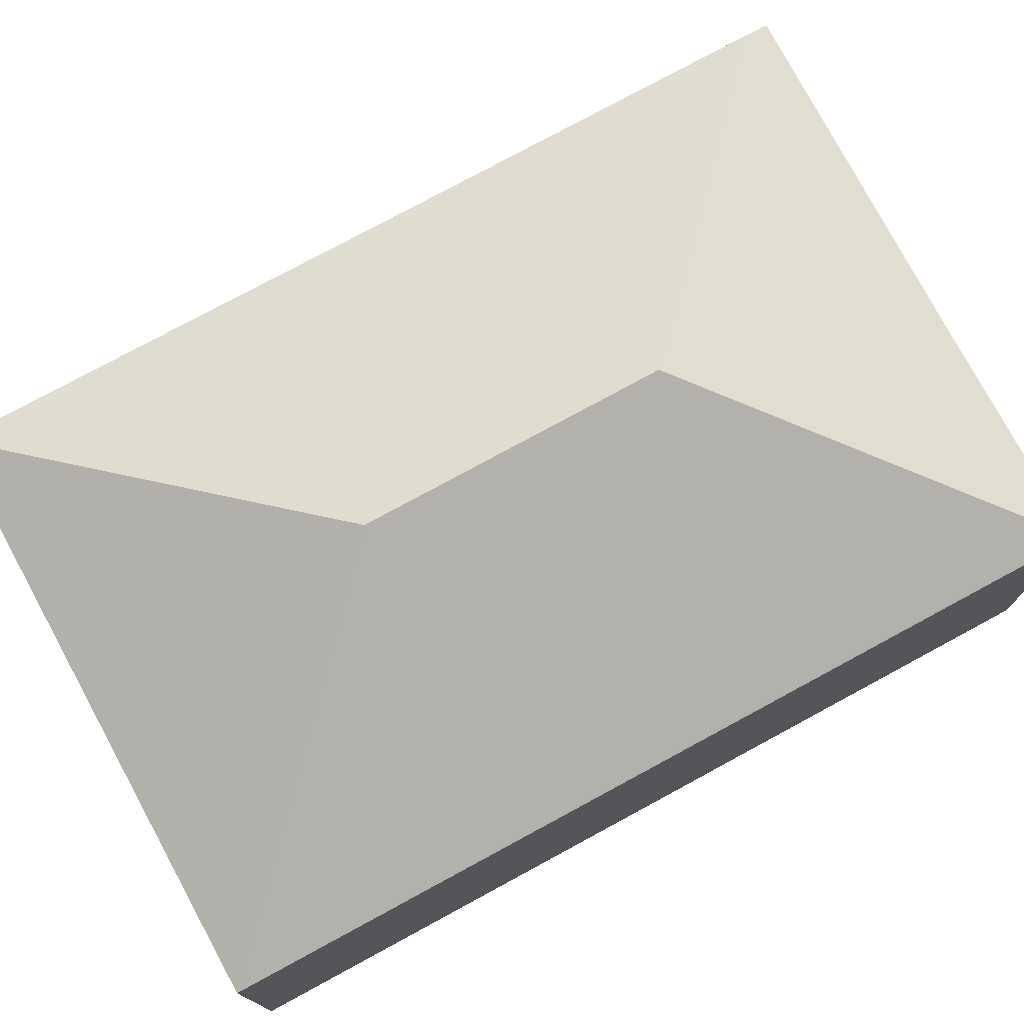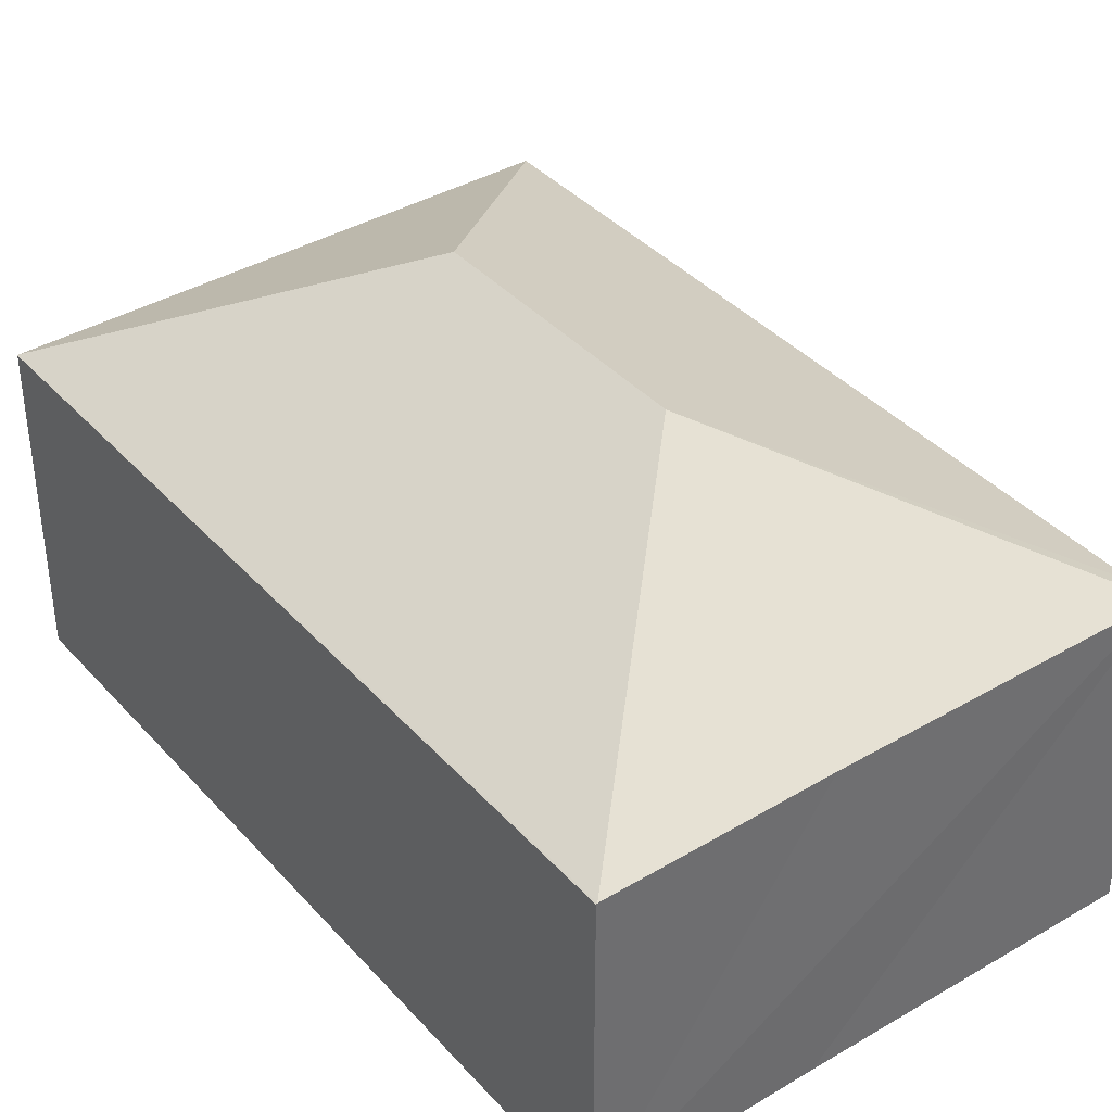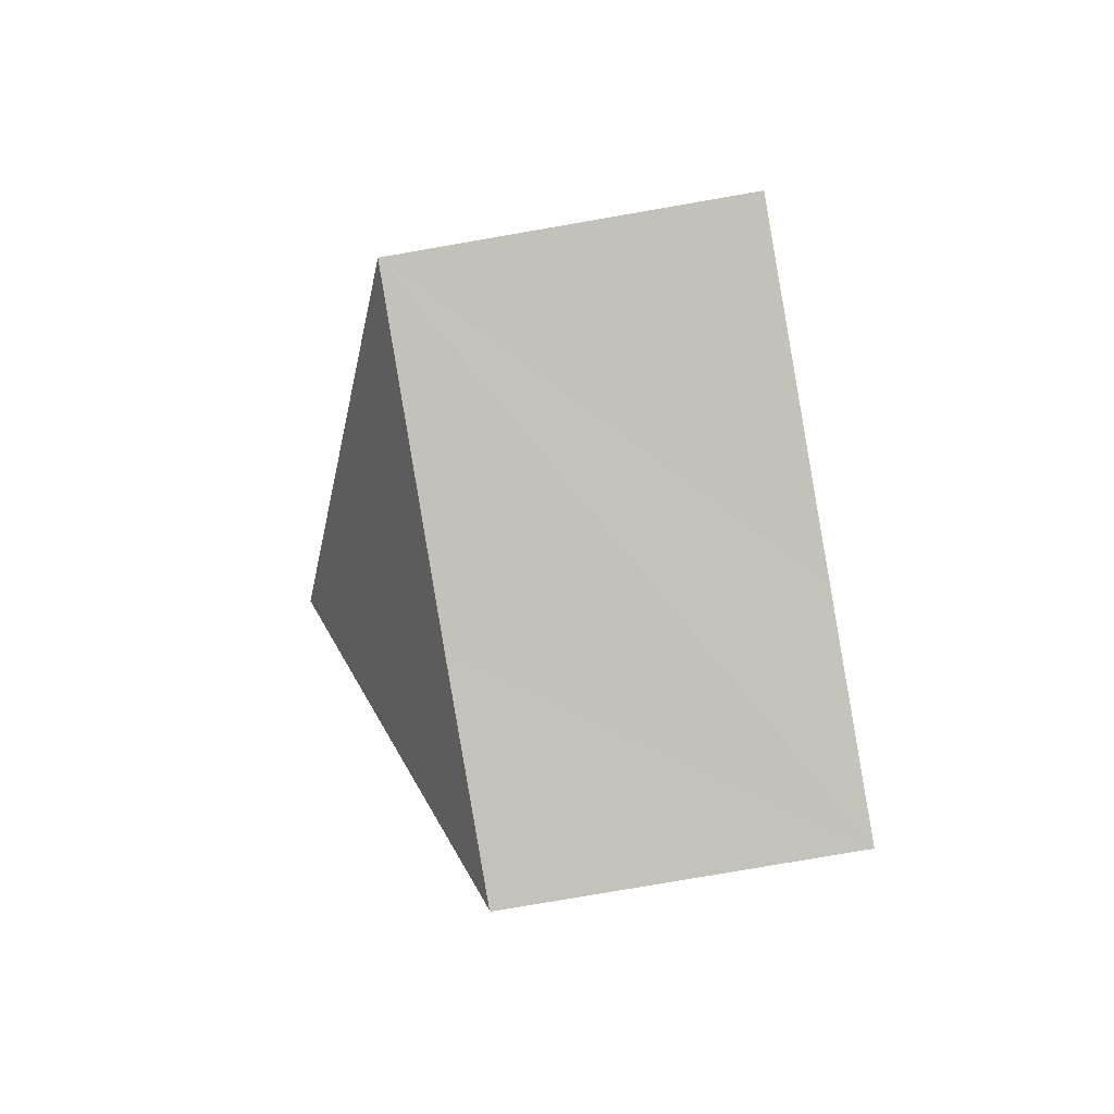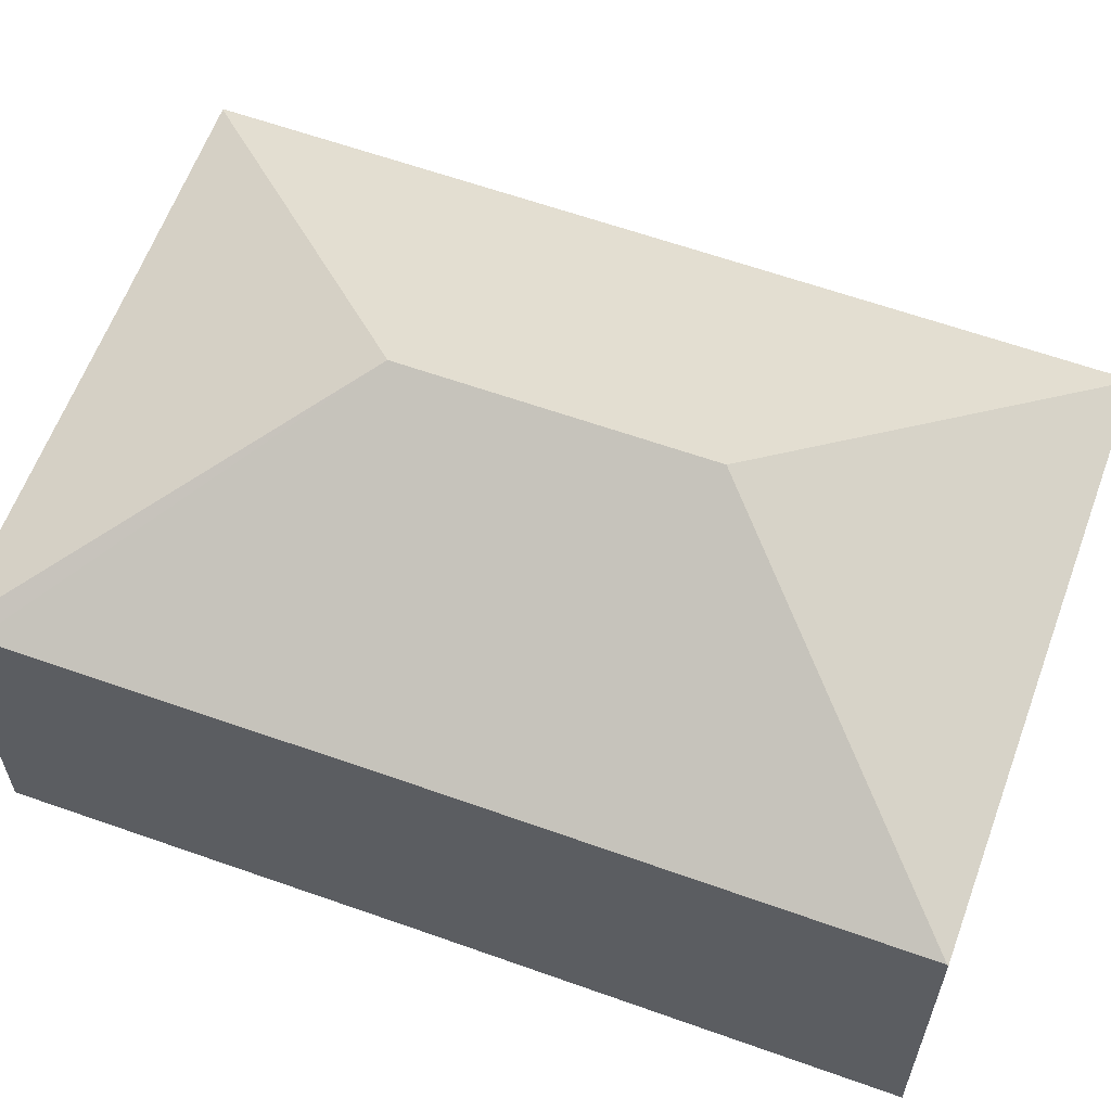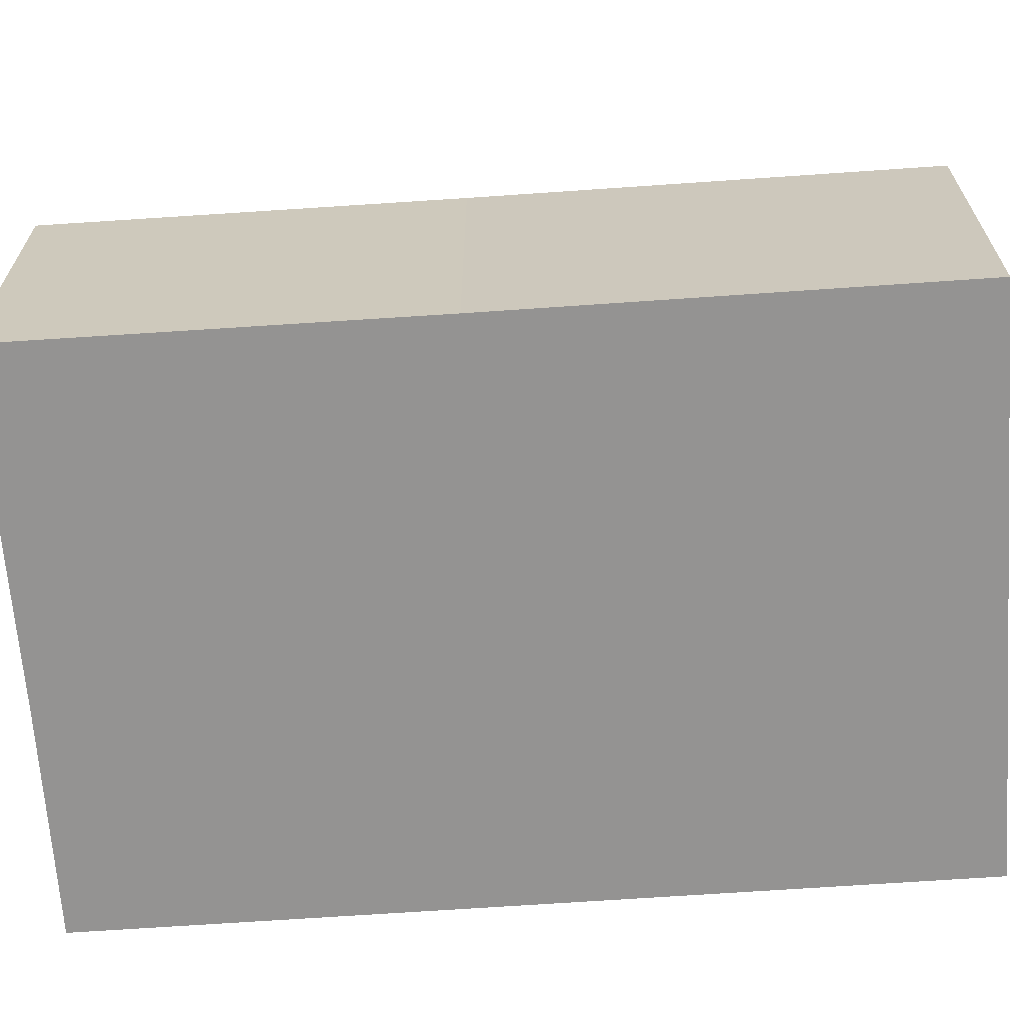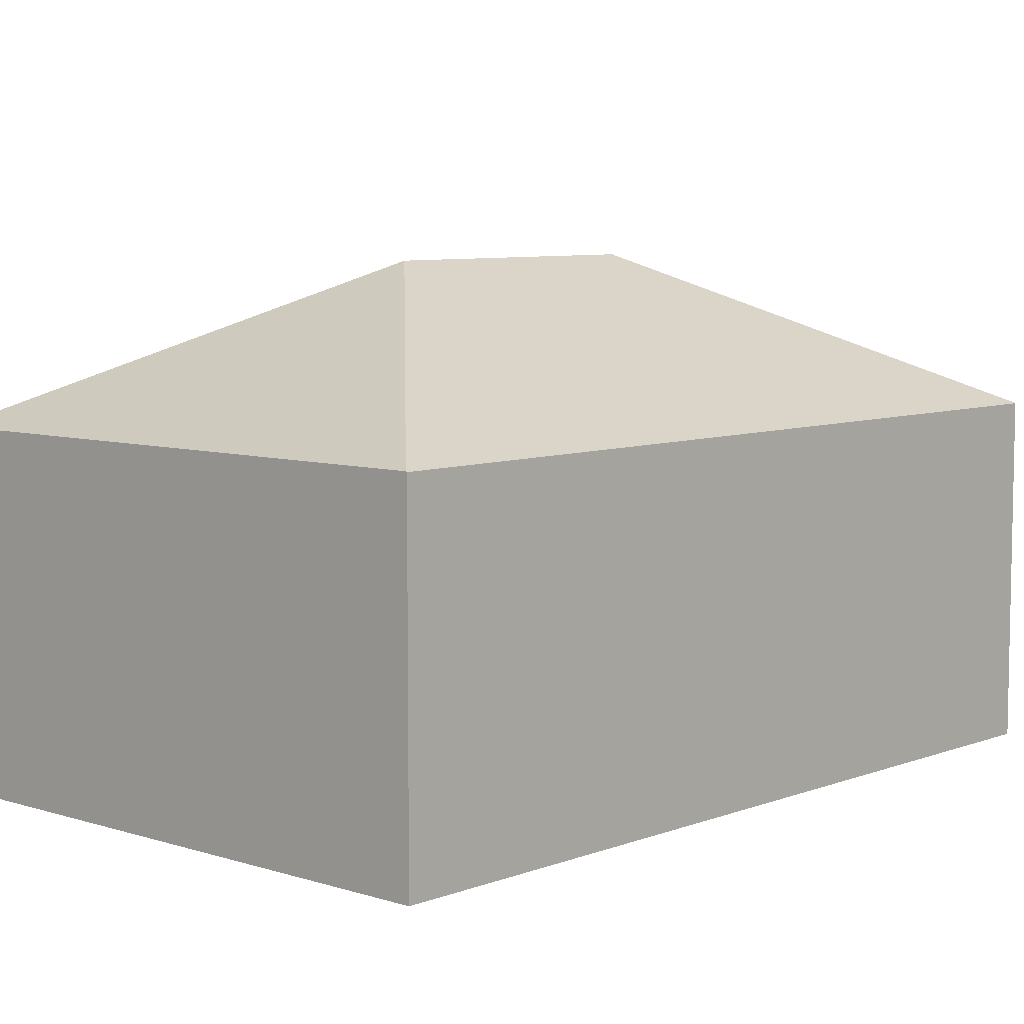
<metadata>
{"format":"obj","ext":"obj","renderer":"f3d","projection":"perspective","resolution":1024,"background":"white","views":[{"elev":76.5,"azim":71.9,"up":"+Y"},{"elev":38.7,"azim":153.5,"up":"+Y"},{"elev":-78.6,"azim":-80.2,"up":"+Z"},{"elev":61.6,"azim":-59.6,"up":"+Y"},{"elev":-66.8,"azim":-75.6,"up":"+Y"},{"elev":7.2,"azim":52.9,"up":"+Y"}]}
</metadata>
<code>
v  10.83 6.443 -1.921
v  13.78 6.476 14.32
v  13.8 6.465 14.31
v  10.8 6.456 -1.917
v  6.401 9.289 4.442
v  7.418 9.289 9.911
v  3.019 6.444 16.29
v  6.498 6.469 -1.127
v  0 6.455 3.953e-16
v  1.452 6.467 7.74
v  3.015 6.455 16.27
v  0.095 6.462 0.504
v  0 0 0
v  0.095 -3.086e-17 0.504
v  1.452 -4.739e-16 7.74
v  3.015 -9.962e-16 16.27
v  3.019 -9.976e-16 16.29
v  13.78 -8.768e-16 14.32
v  13.8 -8.765e-16 14.31
v  10.83 1.176e-16 -1.921
v  10.8 1.174e-16 -1.917
v  6.498 6.901e-17 -1.127
g defaultobject
f 1 2 3
f 4 2 1
f 5 2 4
f 2 5 6
f 6 7 2
f 8 5 4
f 5 8 9
f 6 10 11
f 10 6 12
f 12 6 5
f 12 5 9
f 6 11 7
f 13 12 9
f 12 13 10
f 10 13 14
f 10 14 15
f 10 15 11
f 11 15 16
f 11 16 7
f 7 16 17
f 17 2 7
f 2 17 18
f 2 18 3
f 3 18 19
f 19 1 3
f 1 19 20
f 20 4 1
f 4 20 8
f 8 20 9
f 9 20 21
f 9 21 22
f 9 22 13
f 18 20 19
f 20 18 17
f 20 17 16
f 20 16 15
f 20 15 21
f 21 15 22
f 22 15 14
f 22 14 13

</code>
